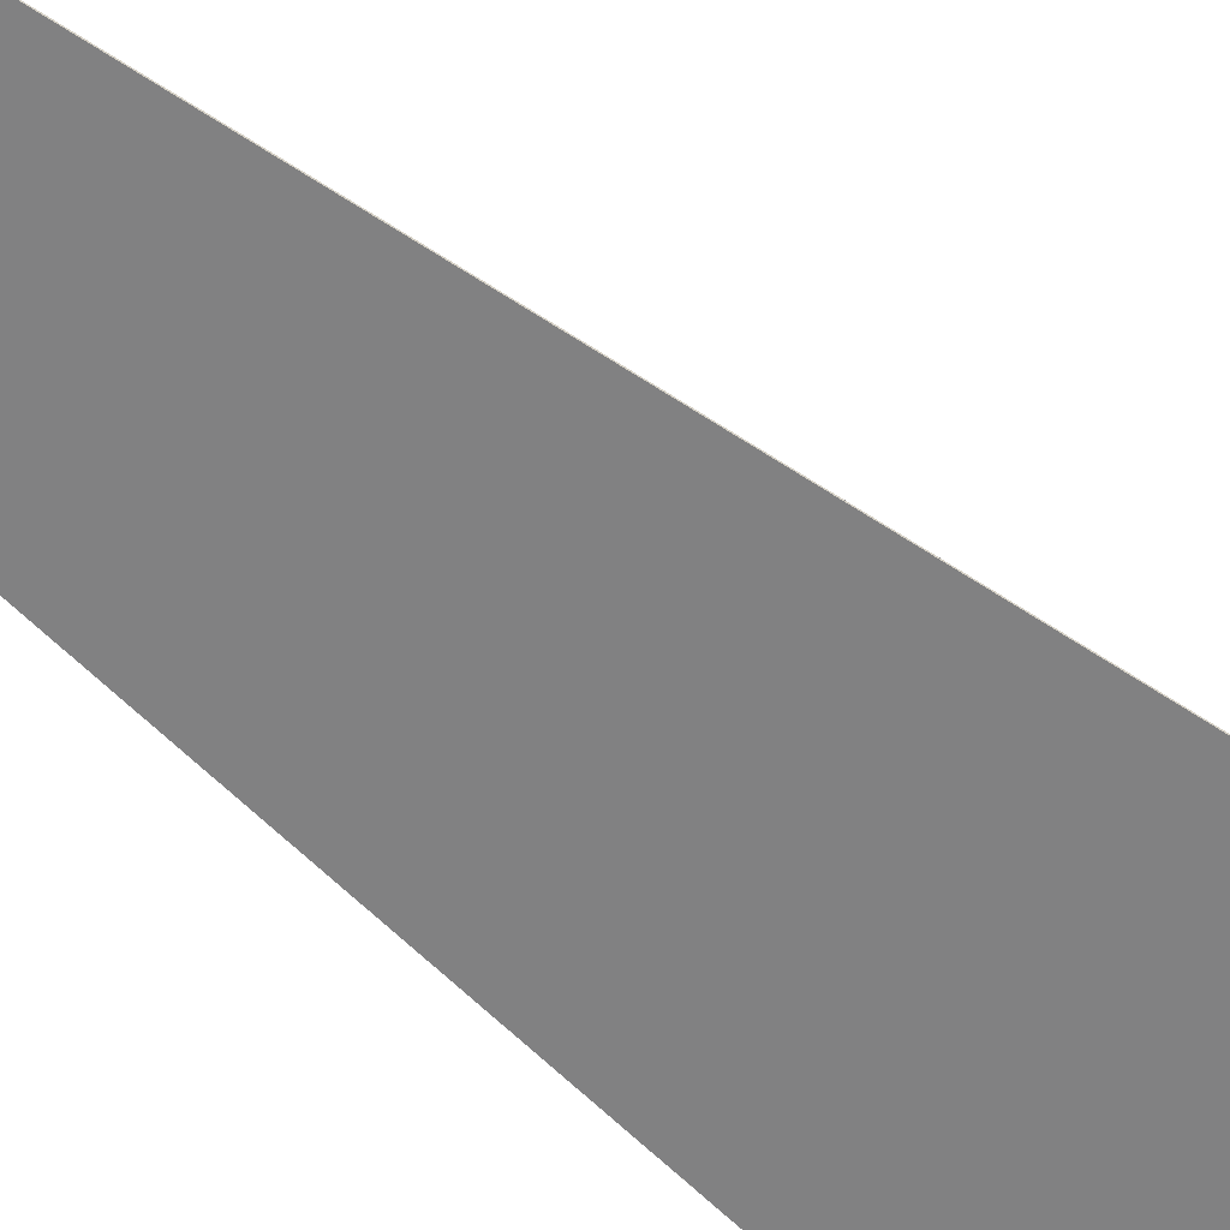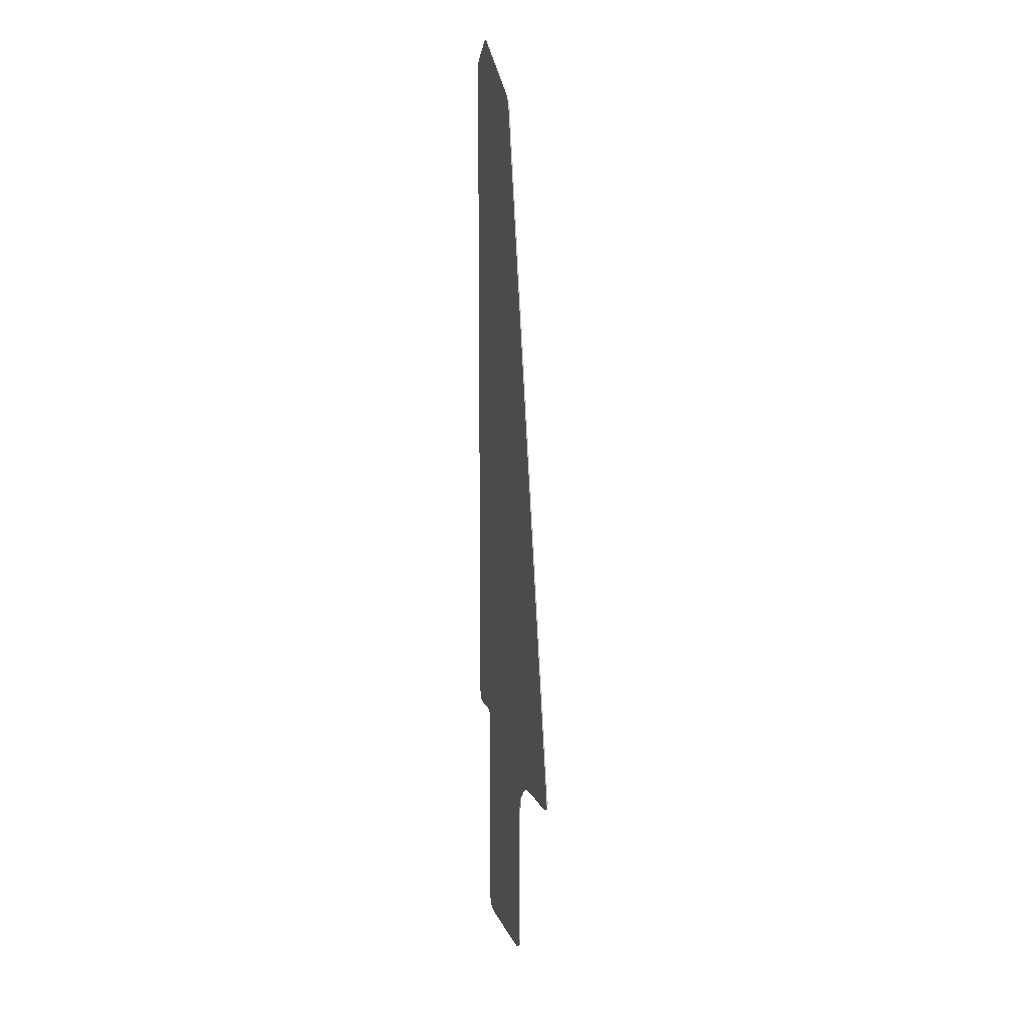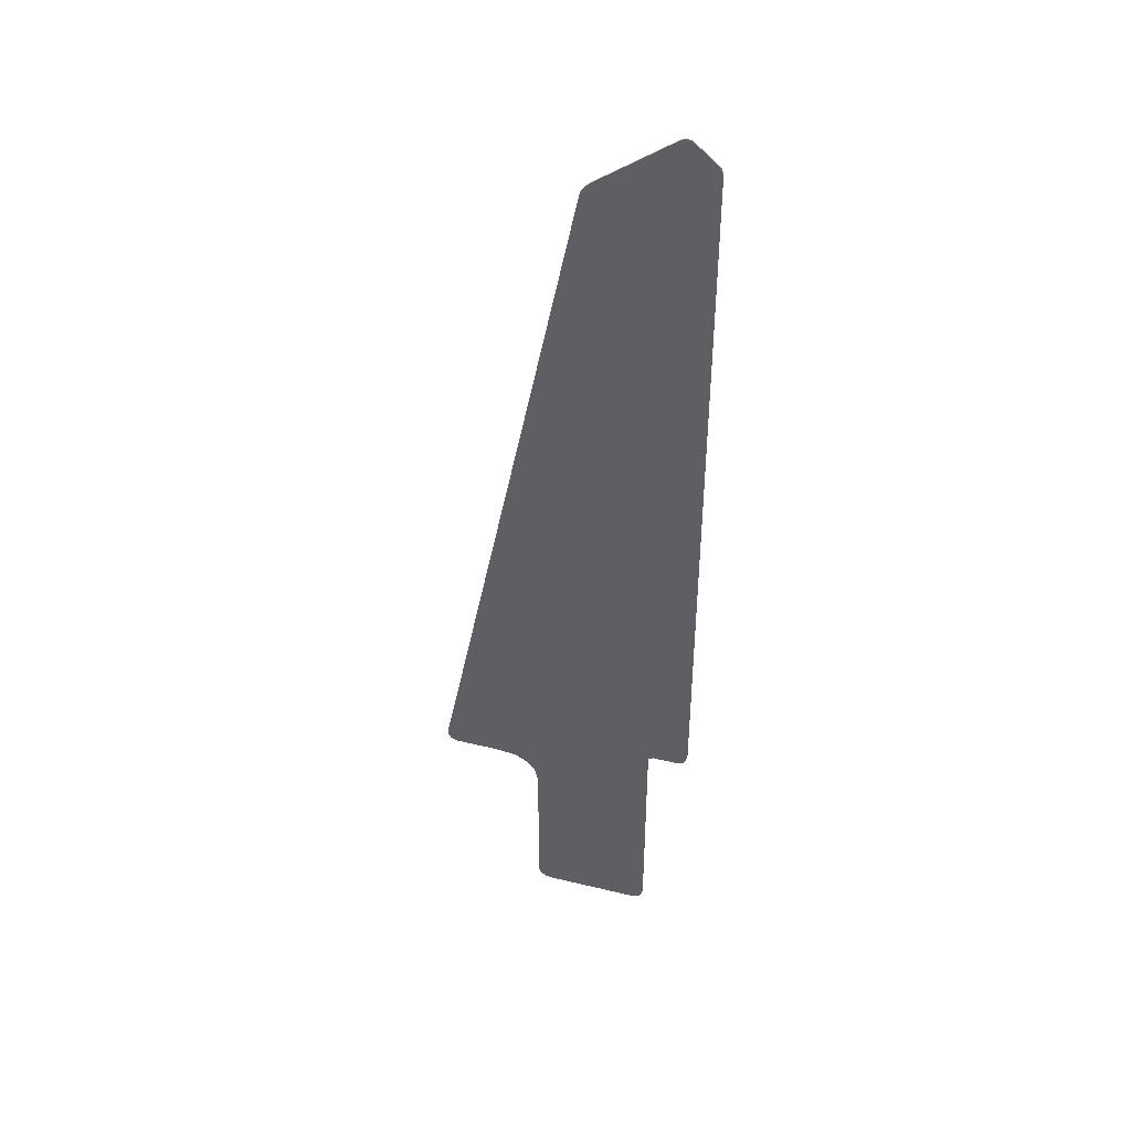
<metadata>
{"format":"obj","ext":"obj","renderer":"f3d","projection":"perspective","resolution":1024,"background":"white","views":[{"elev":-60.5,"azim":44.2,"up":"+Y"},{"elev":12.5,"azim":74.0,"up":"+Z"},{"elev":43.5,"azim":-163.9,"up":"+Z"}]}
</metadata>
<code>
v -0.7301 0 5.064
v -0.7689 0 5.076
v -0.8048 0 5.071
v -0.8291 0 5.057
v -0.7301 0 5.064
v -0.8291 0 5.057
v -1.054 0 4.869
v -1.077 0 4.838
v -0.7301 0 5.064
v -1.077 0 4.838
v -1.092 0 4.8
v -1.097 0 4.771
v 0.1571 0 4.383
v 0.1196 0 4.441
v 0.0669 0 4.496
v -0.2544 0 4.725
v 1.56 0 -3.185
v 1.636 0 -3.162
v 1.671 0 -3.092
v 1.671 0 -3.054
v -1.098 0 -2.64
v -1.076 0 -2.709
v -1.05 0 -2.737
v -0.9825 0 -2.762
v -0.6794 0 -2.779
v -0.6643 0 -2.81
v -0.254 0 -2.858
v -0.6794 0 -2.725
v -0.6643 0 -2.81
v -0.6608 0 -2.858
v -0.254 0 -2.858
v -0.661 0 -5.17
v -0.6381 0 -5.244
v -0.577 0 -5.29
v -0.5044 0 -5.298
v 0.438 0 -5.299
v 0.5241 0 -5.292
v 0.5872 0 -5.246
v 0.6119 0 -5.174
v -0.2544 0 4.725
v 0.1913 0 4.215
v 0.1571 0 4.383
v -0.7301 0 5.064
v -1.097 0 4.771
v -0.6794 0 5.03
v 1.56 0 -2.515
v 1.56 0 -3.185
v 1.671 0 -3.054
v 1.105 0 -3.185
v 1.56 0 -3.185
v 1.56 0 -2.515
v 1.105 0 -0.275
v 0.6112 0 -3.561
v 0.438 0 -5.299
v 0.6119 0 -5.174
v -0.6608 0 -2.858
v -0.661 0 -5.17
v -0.5044 0 -5.298
v 0.1898 0 -3.185
v 0.6112 0 -3.561
v 0.6454 0 -3.402
v 0.6454 0 -3.185
v 0.6454 0 -3.185
v 0.6454 0 -3.402
v 0.7375 0 -3.289
v 0.6454 0 -3.185
v 0.7375 0 -3.289
v 0.8726 0 -3.207
v 1.105 0 -3.185
v 0.6454 0 -3.185
v 0.8726 0 -3.207
v -0.6794 0 -2.725
v -0.7215 0 -2.762
v -0.6794 0 -2.779
v -0.9825 0 -2.762
v -0.7215 0 -2.762
v -0.6794 0 -2.725
v -1.098 0 -2.64
v -0.254 0 -2.858
v -0.2544 0 -5.298
v 0.1898 0 -5.299
v 0.1898 0 -3.185
v 0.1898 0 -3.185
v 0.1898 0 -5.299
v 0.438 0 -5.299
v 0.6112 0 -3.561
v -0.5044 0 -5.298
v -0.2544 0 -5.298
v -0.254 0 -2.858
v -0.6608 0 -2.858
v 0.6454 0 -3.185
v 1.105 0 -3.185
v 1.105 0 -0.275
v 0.6454 0 1.98
v 0.1898 0 -3.185
v 0.6454 0 -3.185
v 0.6454 0 1.98
v 0.1913 0 4.215
v -0.2544 0 4.725
v -0.6794 0 5.03
v -0.6794 0 -2.725
v -0.254 0 -2.858
v 0.1913 0 4.215
v -0.2544 0 4.725
v -0.254 0 -2.858
v 0.1898 0 -3.185
v -0.6794 0 5.03
v -1.097 0 4.771
v -1.098 0 -2.64
v -0.6794 0 -2.725
v -0.7689 0 5.076
v -0.8048 0 5.071
v -0.8048 -0.0125 5.071
v -0.7689 -0.0125 5.076
v -0.8048 0 5.071
v -0.8291 0 5.057
v -0.8291 -0.0125 5.057
v -0.8048 -0.0125 5.071
v -0.8291 0 5.057
v -1.054 0 4.869
v -1.054 -0.0125 4.869
v -0.8291 -0.0125 5.057
v -1.054 0 4.869
v -1.077 0 4.838
v -1.077 -0.0125 4.838
v -1.054 -0.0125 4.869
v -1.077 0 4.838
v -1.092 0 4.8
v -1.092 -0.0125 4.8
v -1.077 -0.0125 4.838
v -1.092 0 4.8
v -1.097 0 4.771
v -1.097 -0.0125 4.771
v -1.092 -0.0125 4.8
v -1.097 0 4.771
v -1.098 0 -2.64
v -1.098 -0.0125 -2.64
v -1.097 -0.0125 4.771
v -1.098 0 -2.64
v -1.076 0 -2.709
v -1.076 -0.0125 -2.709
v -1.098 -0.0125 -2.64
v -1.076 0 -2.709
v -1.05 0 -2.737
v -1.05 -0.0125 -2.737
v -1.076 -0.0125 -2.709
v -1.05 0 -2.737
v -0.9825 0 -2.762
v -0.9825 -0.0125 -2.762
v -1.05 -0.0125 -2.737
v -0.9825 0 -2.762
v -0.7215 0 -2.762
v -0.7215 -0.0125 -2.762
v -0.9825 -0.0125 -2.762
v -0.7215 0 -2.762
v -0.6794 0 -2.779
v -0.6794 -0.0125 -2.779
v -0.7215 -0.0125 -2.762
v -0.6794 0 -2.779
v -0.6643 0 -2.81
v -0.6643 -0.0125 -2.81
v -0.6794 -0.0125 -2.779
v -0.6643 0 -2.81
v -0.6608 0 -2.858
v -0.6608 -0.0125 -2.858
v -0.6643 -0.0125 -2.81
v -0.6608 0 -2.858
v -0.661 0 -5.17
v -0.661 -0.0125 -5.17
v -0.6608 -0.0125 -2.858
v -0.661 0 -5.17
v -0.6381 0 -5.244
v -0.6381 -0.0125 -5.244
v -0.661 -0.0125 -5.17
v -0.6381 0 -5.244
v -0.577 0 -5.29
v -0.577 -0.0125 -5.29
v -0.6381 -0.0125 -5.244
v -0.577 0 -5.29
v -0.5044 0 -5.298
v -0.5044 -0.0125 -5.298
v -0.577 -0.0125 -5.29
v -0.5044 0 -5.298
v -0.2544 0 -5.298
v -0.2544 -0.0125 -5.298
v -0.5044 -0.0125 -5.298
v -0.2544 0 -5.298
v 0.1898 0 -5.299
v 0.1898 -0.0125 -5.299
v -0.2544 -0.0125 -5.298
v 0.1898 0 -5.299
v 0.438 0 -5.299
v 0.438 -0.0125 -5.299
v 0.1898 -0.0125 -5.299
v 0.438 0 -5.299
v 0.5241 0 -5.292
v 0.5241 -0.0125 -5.292
v 0.438 -0.0125 -5.299
v 0.5241 0 -5.292
v 0.5872 0 -5.246
v 0.5872 -0.0125 -5.246
v 0.5241 -0.0125 -5.292
v 0.5872 0 -5.246
v 0.6119 0 -5.174
v 0.6119 -0.0125 -5.174
v 0.5872 -0.0125 -5.246
v 0.6119 0 -5.174
v 0.6112 0 -3.561
v 0.6112 -0.0125 -3.561
v 0.6119 -0.0125 -5.174
v 0.6112 0 -3.561
v 0.6454 0 -3.402
v 0.6454 -0.0125 -3.402
v 0.6112 -0.0125 -3.561
v 0.6454 0 -3.402
v 0.7375 0 -3.289
v 0.7375 -0.0125 -3.289
v 0.6454 -0.0125 -3.402
v 0.7375 0 -3.289
v 0.8726 0 -3.207
v 0.8726 -0.0125 -3.207
v 0.7375 -0.0125 -3.289
v 0.8726 0 -3.207
v 1.105 0 -3.185
v 1.105 -0.0125 -3.185
v 0.8726 -0.0125 -3.207
v 1.105 0 -3.185
v 1.56 0 -3.185
v 1.56 -0.0125 -3.185
v 1.105 -0.0125 -3.185
v 1.56 0 -3.185
v 1.636 0 -3.162
v 1.636 -0.0125 -3.162
v 1.56 -0.0125 -3.185
v 1.636 0 -3.162
v 1.671 0 -3.092
v 1.671 -0.0125 -3.092
v 1.636 -0.0125 -3.162
v 1.671 0 -3.092
v 1.671 0 -3.054
v 1.671 -0.0125 -3.054
v 1.671 -0.0125 -3.092
v 1.671 0 -3.054
v 1.56 0 -2.515
v 1.56 -0.0125 -2.515
v 1.671 -0.0125 -3.054
v 1.56 0 -2.515
v 1.105 0 -0.275
v 1.105 -0.0125 -0.275
v 1.56 -0.0125 -2.515
v 1.105 0 -0.275
v 0.6454 0 1.98
v 0.6454 -0.0125 1.98
v 1.105 -0.0125 -0.275
v 0.6454 0 1.98
v 0.1913 0 4.215
v 0.1913 -0.0125 4.215
v 0.6454 -0.0125 1.98
v 0.1913 0 4.215
v 0.1571 0 4.383
v 0.1571 -0.0125 4.383
v 0.1913 -0.0125 4.215
v 0.1571 0 4.383
v 0.1196 0 4.441
v 0.1196 -0.0125 4.441
v 0.1571 -0.0125 4.383
v 0.1196 0 4.441
v 0.0669 0 4.496
v 0.0669 -0.0125 4.496
v 0.1196 -0.0125 4.441
v 0.0669 0 4.496
v -0.2544 0 4.725
v -0.2544 -0.0125 4.725
v 0.0669 -0.0125 4.496
v -0.2544 0 4.725
v -0.6794 0 5.03
v -0.6794 -0.0125 5.03
v -0.2544 -0.0125 4.725
v -0.6794 0 5.03
v -0.7301 0 5.064
v -0.7301 -0.0125 5.064
v -0.6794 -0.0125 5.03
v -0.7301 0 5.064
v -0.7689 0 5.076
v -0.7689 -0.0125 5.076
v -0.7301 -0.0125 5.064
v -0.7301 -0.0125 5.064
v -0.7689 -0.0125 5.076
v -0.8048 -0.0125 5.071
v -0.8291 -0.0125 5.057
v -0.7301 -0.0125 5.064
v -0.8291 -0.0125 5.057
v -1.054 -0.0125 4.869
v -1.077 -0.0125 4.838
v -0.7301 -0.0125 5.064
v -1.077 -0.0125 4.838
v -1.092 -0.0125 4.8
v -1.097 -0.0125 4.771
v 0.1571 -0.0125 4.383
v 0.1196 -0.0125 4.441
v 0.0669 -0.0125 4.496
v -0.2544 -0.0125 4.725
v 1.56 -0.0125 -3.185
v 1.636 -0.0125 -3.162
v 1.671 -0.0125 -3.092
v 1.671 -0.0125 -3.054
v -1.098 -0.0125 -2.64
v -1.076 -0.0125 -2.709
v -1.05 -0.0125 -2.737
v -0.9825 -0.0125 -2.762
v -0.6794 -0.0125 -2.779
v -0.6643 -0.0125 -2.81
v -0.254 -0.0125 -2.858
v -0.6794 -0.0125 -2.725
v -0.6643 -0.0125 -2.81
v -0.6608 -0.0125 -2.858
v -0.254 -0.0125 -2.858
v -0.661 -0.0125 -5.17
v -0.6381 -0.0125 -5.244
v -0.577 -0.0125 -5.29
v -0.5044 -0.0125 -5.298
v 0.438 -0.0125 -5.299
v 0.5241 -0.0125 -5.292
v 0.5872 -0.0125 -5.246
v 0.6119 -0.0125 -5.174
v -0.2544 -0.0125 4.725
v 0.1913 -0.0125 4.215
v 0.1571 -0.0125 4.383
v -0.7301 -0.0125 5.064
v -1.097 -0.0125 4.771
v -0.6794 -0.0125 5.03
v 1.56 -0.0125 -2.515
v 1.56 -0.0125 -3.185
v 1.671 -0.0125 -3.054
v 1.105 -0.0125 -3.185
v 1.56 -0.0125 -3.185
v 1.56 -0.0125 -2.515
v 1.105 -0.0125 -0.275
v 0.6112 -0.0125 -3.561
v 0.438 -0.0125 -5.299
v 0.6119 -0.0125 -5.174
v -0.6608 -0.0125 -2.858
v -0.661 -0.0125 -5.17
v -0.5044 -0.0125 -5.298
v 0.1898 -0.0125 -3.185
v 0.6112 -0.0125 -3.561
v 0.6454 -0.0125 -3.402
v 0.6454 -0.0125 -3.185
v 0.6454 -0.0125 -3.185
v 0.6454 -0.0125 -3.402
v 0.7375 -0.0125 -3.289
v 0.6454 -0.0125 -3.185
v 0.7375 -0.0125 -3.289
v 0.8726 -0.0125 -3.207
v 1.105 -0.0125 -3.185
v 0.6454 -0.0125 -3.185
v 0.8726 -0.0125 -3.207
v -0.6794 -0.0125 -2.725
v -0.7215 -0.0125 -2.762
v -0.6794 -0.0125 -2.779
v -0.9825 -0.0125 -2.762
v -0.7215 -0.0125 -2.762
v -0.6794 -0.0125 -2.725
v -1.098 -0.0125 -2.64
v -0.254 -0.0125 -2.858
v -0.2544 -0.0125 -5.298
v 0.1898 -0.0125 -5.299
v 0.1898 -0.0125 -3.185
v 0.1898 -0.0125 -3.185
v 0.1898 -0.0125 -5.299
v 0.438 -0.0125 -5.299
v 0.6112 -0.0125 -3.561
v -0.5044 -0.0125 -5.298
v -0.2544 -0.0125 -5.298
v -0.254 -0.0125 -2.858
v -0.6608 -0.0125 -2.858
v 0.6454 -0.0125 -3.185
v 1.105 -0.0125 -3.185
v 1.105 -0.0125 -0.275
v 0.6454 -0.0125 1.98
v 0.1898 -0.0125 -3.185
v 0.6454 -0.0125 -3.185
v 0.6454 -0.0125 1.98
v 0.1913 -0.0125 4.215
v -0.2544 -0.0125 4.725
v -0.6794 -0.0125 5.03
v -0.6794 -0.0125 -2.725
v -0.254 -0.0125 -2.858
v 0.1913 -0.0125 4.215
v -0.2544 -0.0125 4.725
v -0.254 -0.0125 -2.858
v 0.1898 -0.0125 -3.185
v -0.6794 -0.0125 5.03
v -1.097 -0.0125 4.771
v -1.098 -0.0125 -2.64
v -0.6794 -0.0125 -2.725
g mesh288834
f 1 3 2
f 3 1 4
f 5 7 6
f 7 5 8
f 9 11 10
f 11 9 12
f 13 15 14
f 15 13 16
f 17 19 18
f 19 17 20
f 21 23 22
f 23 21 24
f 25 27 26
f 27 25 28
f 29 31 30
f 32 34 33
f 34 32 35
f 36 38 37
f 38 36 39
f 40 42 41
f 43 45 44
f 46 48 47
f 49 51 50
f 51 49 52
f 53 55 54
f 56 58 57
f 59 61 60
f 61 59 62
f 63 65 64
f 66 68 67
f 69 71 70
f 72 74 73
f 75 77 76
f 77 75 78
f 79 81 80
f 81 79 82
f 83 85 84
f 85 83 86
f 87 89 88
f 89 87 90
f 91 93 92
f 93 91 94
f 95 97 96
f 97 95 98
f 99 101 100
f 101 99 102
f 103 105 104
f 105 103 106
f 107 109 108
f 109 107 110
f 111 112 113
f 113 114 111
f 115 116 117
f 117 118 115
f 119 120 121
f 121 122 119
f 123 124 125
f 125 126 123
f 127 128 129
f 129 130 127
f 131 132 133
f 133 134 131
f 135 136 137
f 137 138 135
f 139 140 141
f 141 142 139
f 143 144 145
f 145 146 143
f 147 148 149
f 149 150 147
f 151 152 153
f 153 154 151
f 155 156 157
f 157 158 155
f 159 160 161
f 161 162 159
f 163 164 165
f 165 166 163
f 167 168 169
f 169 170 167
f 171 172 173
f 173 174 171
f 175 176 177
f 177 178 175
f 179 180 181
f 181 182 179
f 183 184 185
f 185 186 183
f 187 188 189
f 189 190 187
f 191 192 193
f 193 194 191
f 195 196 197
f 197 198 195
f 199 200 201
f 201 202 199
f 203 204 205
f 205 206 203
f 207 208 209
f 209 210 207
f 211 212 213
f 213 214 211
f 215 216 217
f 217 218 215
f 219 220 221
f 221 222 219
f 223 224 225
f 225 226 223
f 227 228 229
f 229 230 227
f 231 232 233
f 233 234 231
f 235 236 237
f 237 238 235
f 239 240 241
f 241 242 239
f 243 244 245
f 245 246 243
f 247 248 249
f 249 250 247
f 251 252 253
f 253 254 251
f 255 256 257
f 257 258 255
f 259 260 261
f 261 262 259
f 263 264 265
f 265 266 263
f 267 268 269
f 269 270 267
f 271 272 273
f 273 274 271
f 275 276 277
f 277 278 275
f 279 280 281
f 281 282 279
f 283 284 285
f 285 286 283
g mesh288837
f 287 288 289
f 289 290 287
f 291 292 293
f 293 294 291
f 295 296 297
f 297 298 295
f 299 300 301
f 301 302 299
f 303 304 305
f 305 306 303
f 307 308 309
f 309 310 307
f 311 312 313
f 313 314 311
f 315 316 317
f 318 319 320
f 320 321 318
f 322 323 324
f 324 325 322
f 326 327 328
f 329 330 331
f 332 333 334
f 335 336 337
f 337 338 335
f 339 340 341
f 342 343 344
f 345 346 347
f 347 348 345
f 349 350 351
f 352 353 354
f 355 356 357
f 358 359 360
f 361 362 363
f 363 364 361
f 365 366 367
f 367 368 365
f 369 370 371
f 371 372 369
f 373 374 375
f 375 376 373
f 377 378 379
f 379 380 377
f 381 382 383
f 383 384 381
f 385 386 387
f 387 388 385
f 389 390 391
f 391 392 389
f 393 394 395
f 395 396 393

</code>
